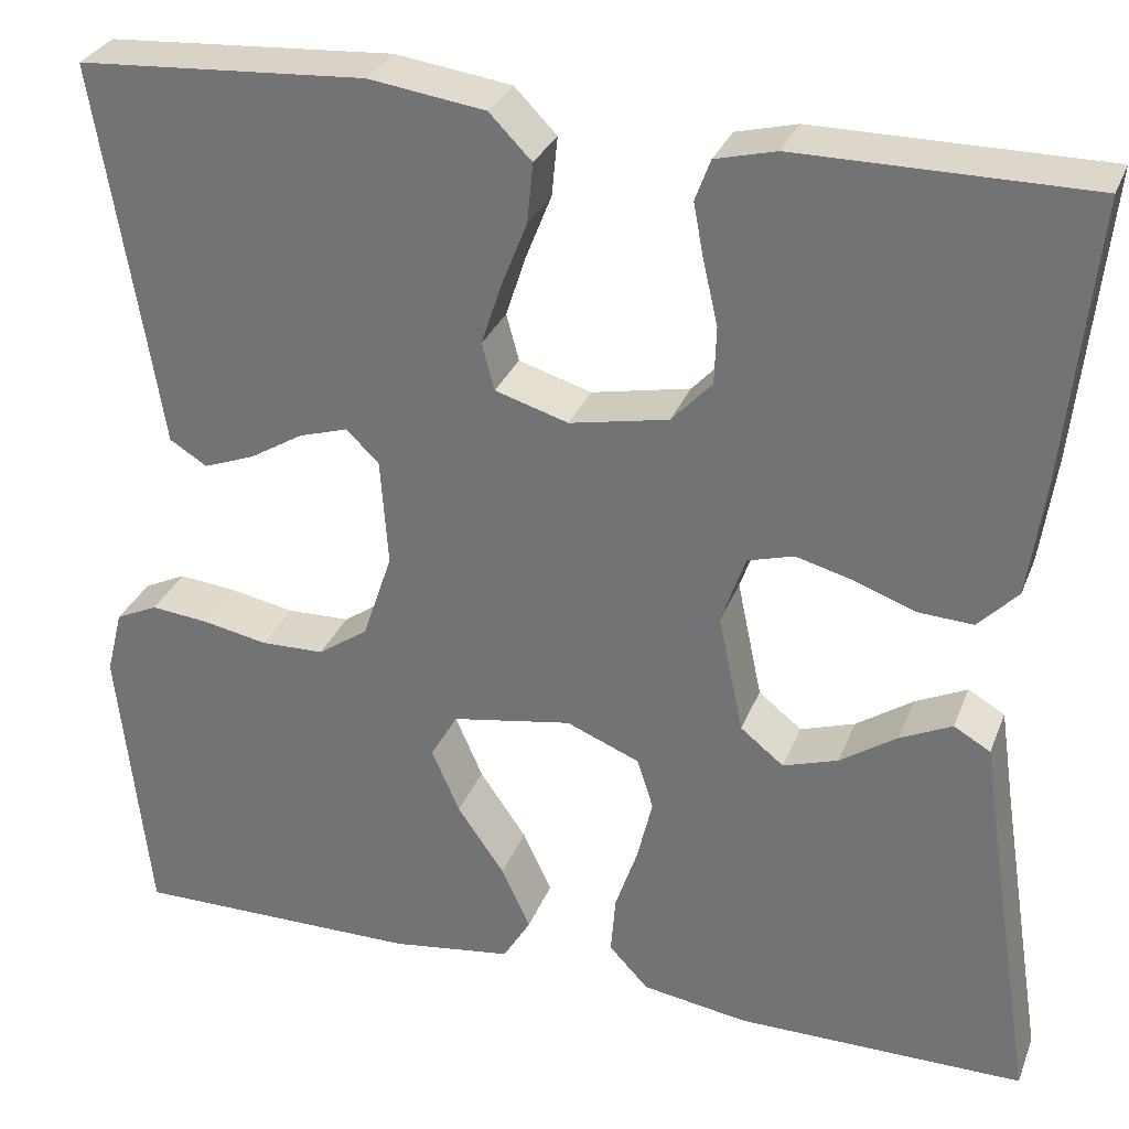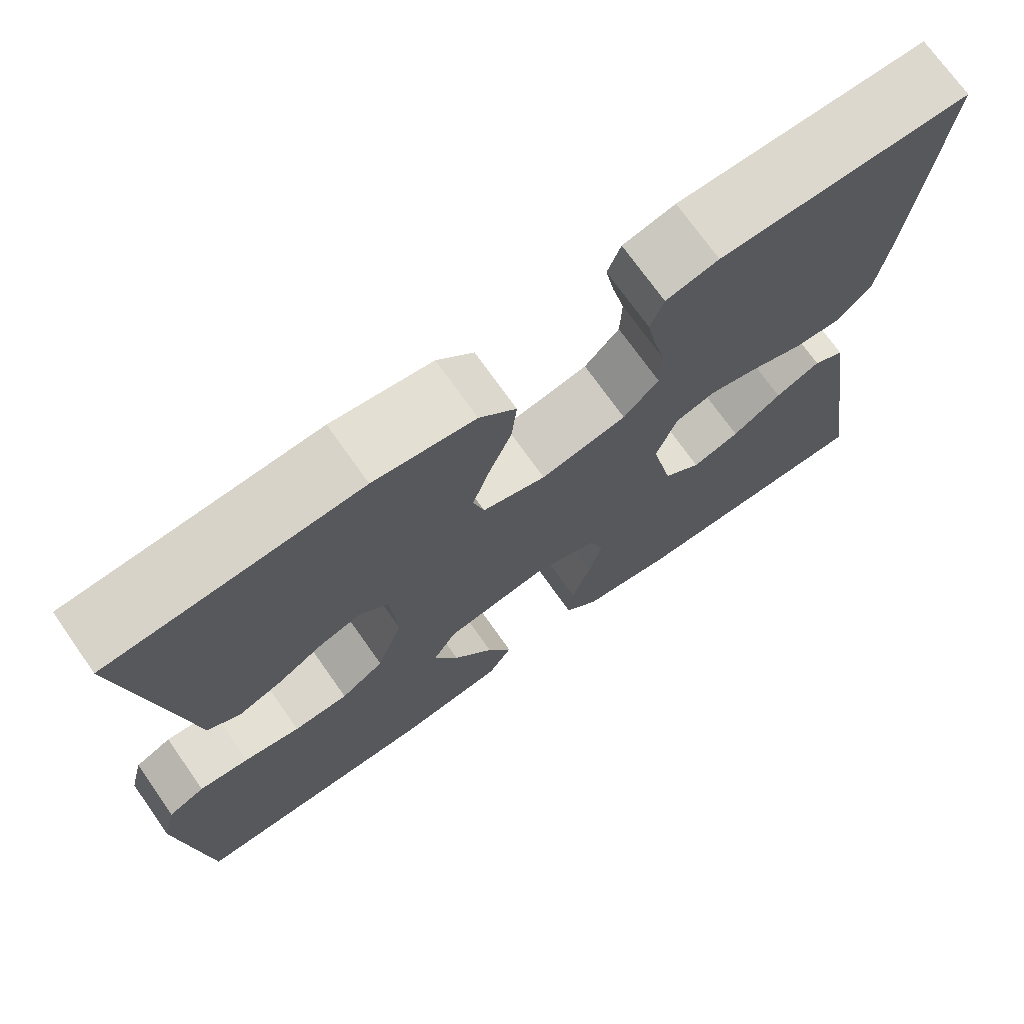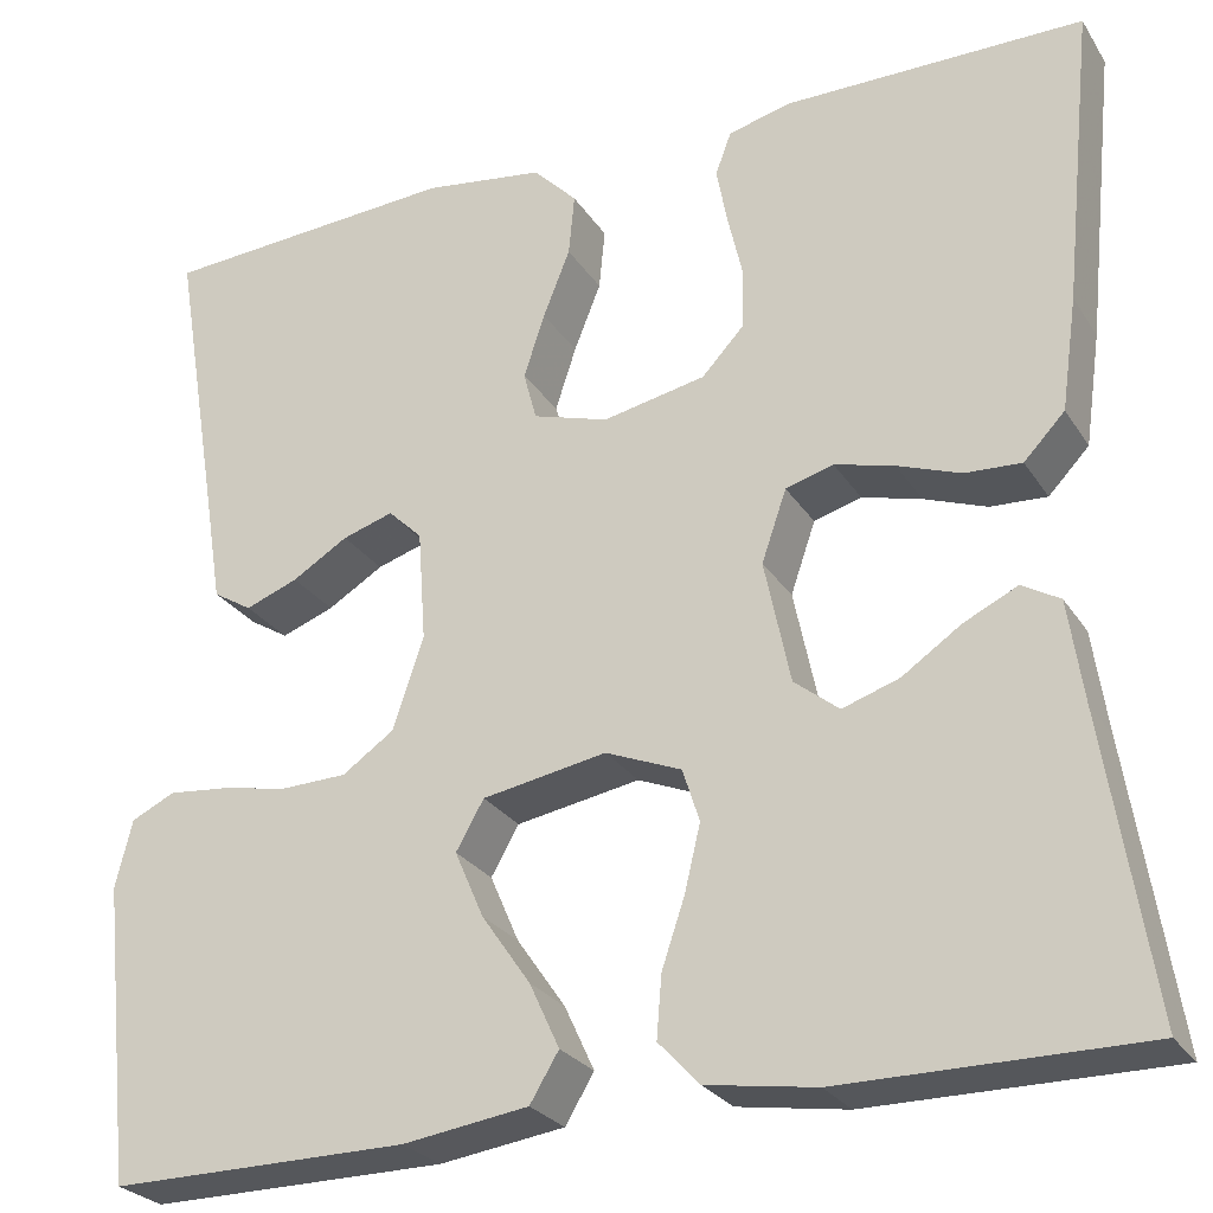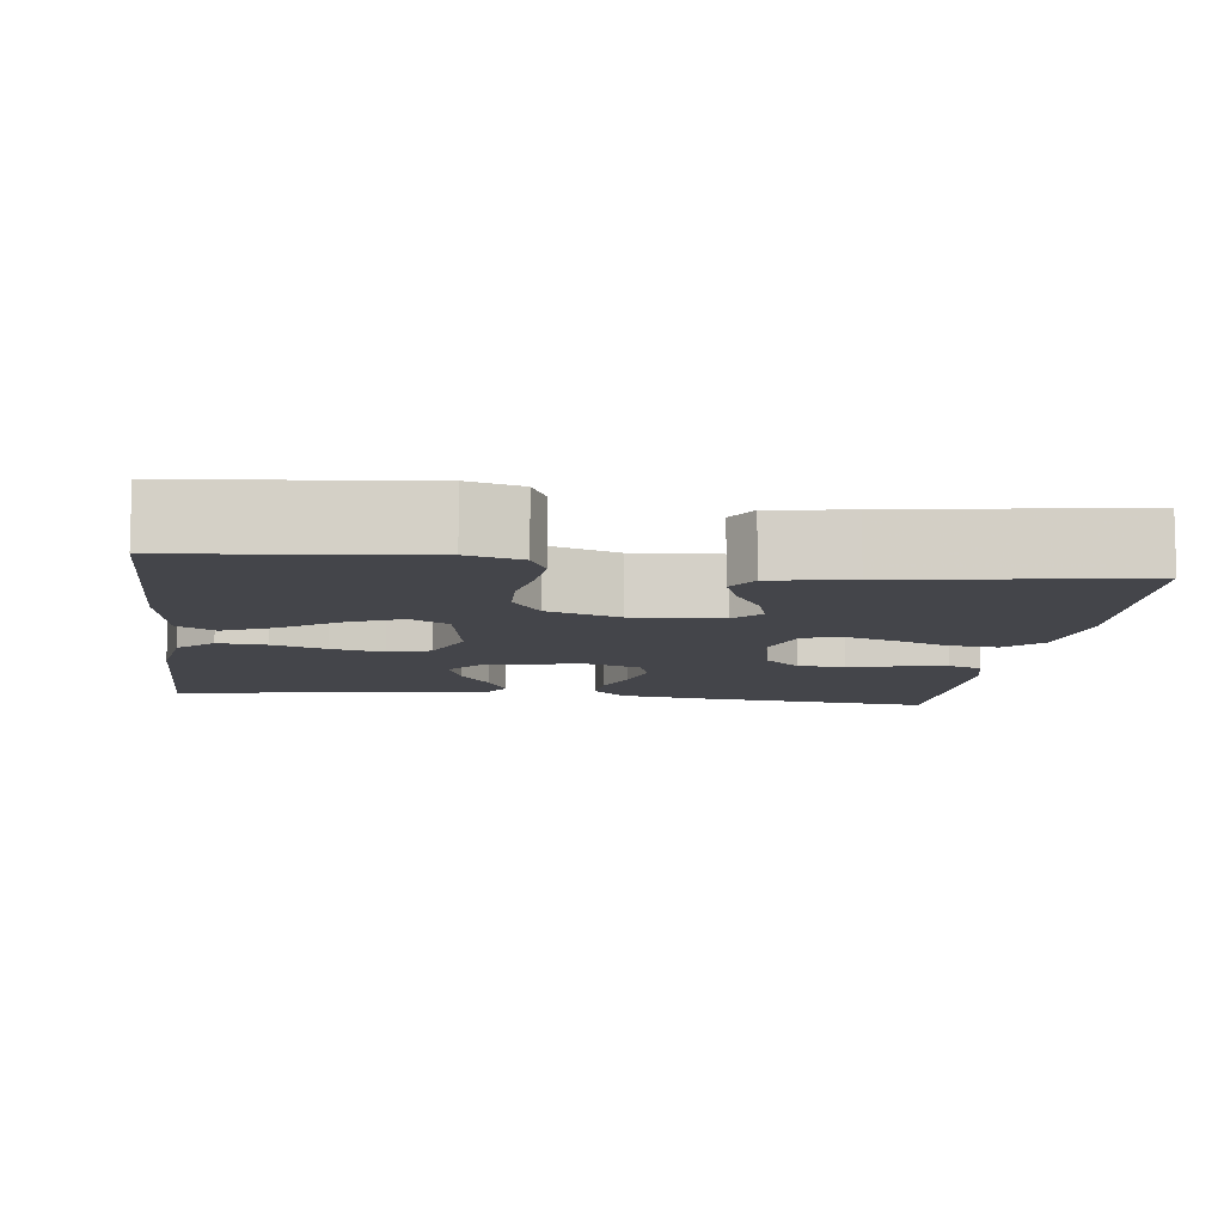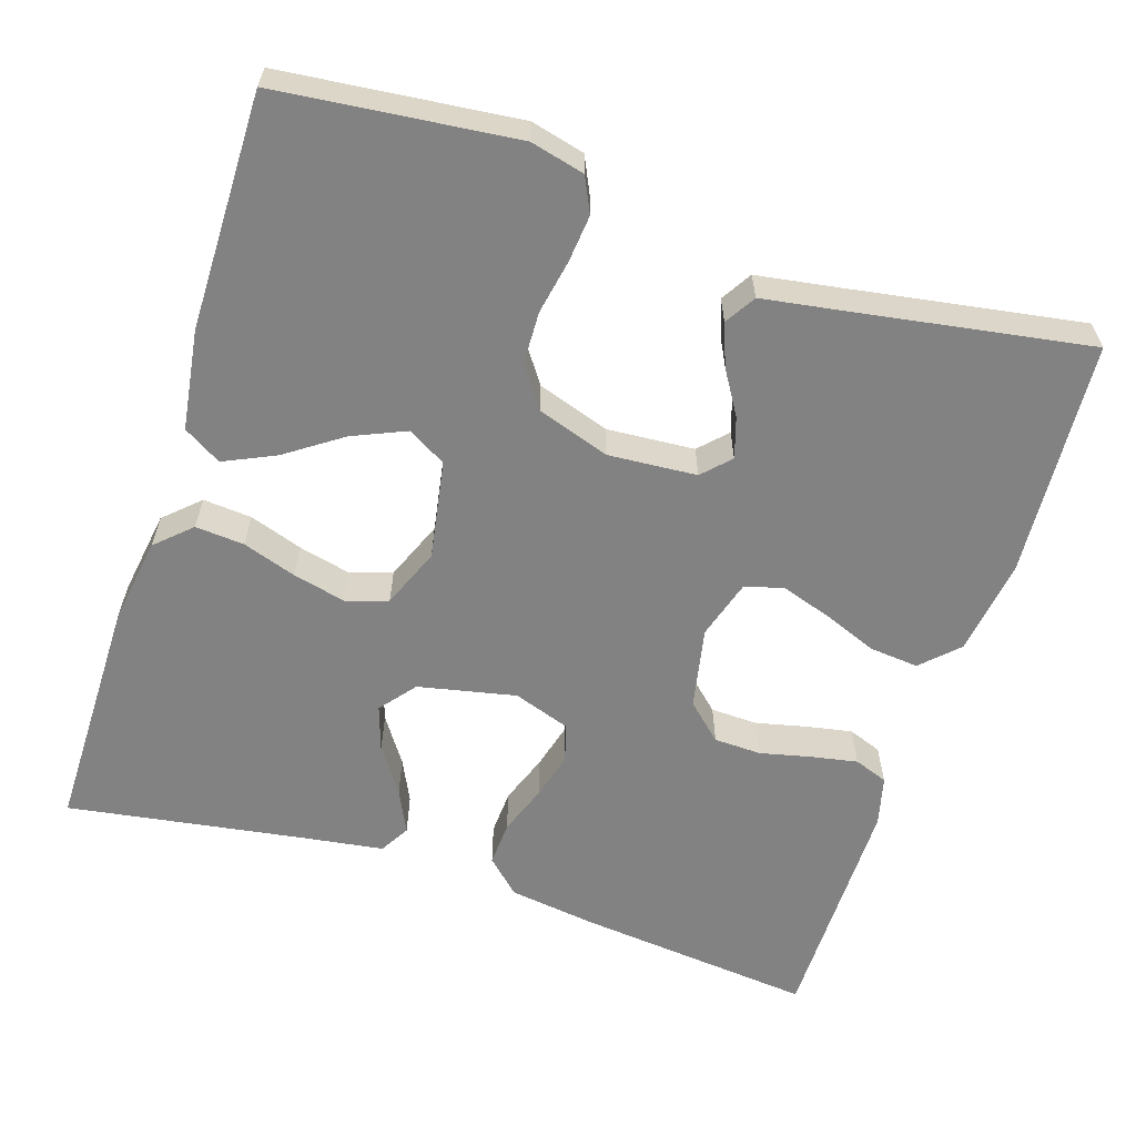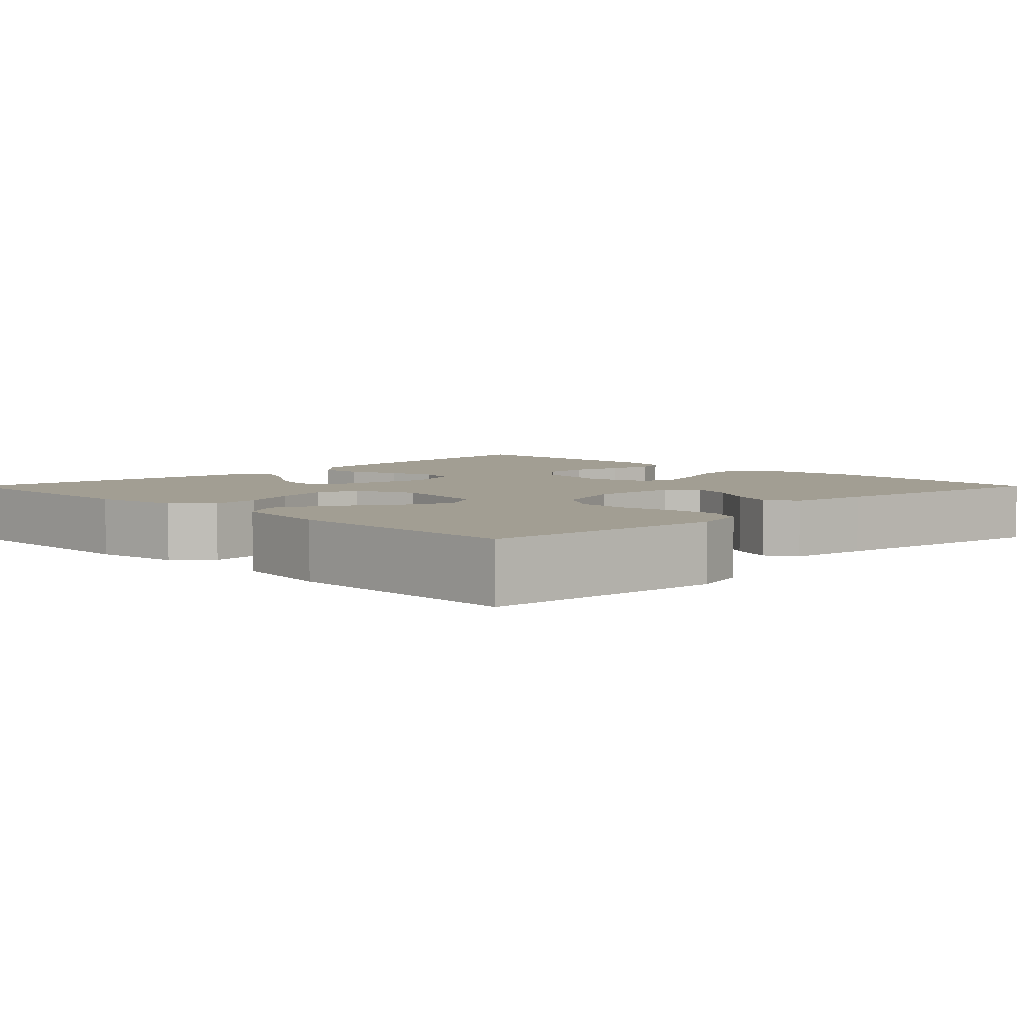
<metadata>
{"format":"obj","ext":"obj","renderer":"f3d","projection":"perspective","resolution":1024,"background":"white","views":[{"elev":30.4,"azim":19.0,"up":"+Z"},{"elev":72.4,"azim":-35.2,"up":"+Z"},{"elev":-26.5,"azim":25.8,"up":"+Z"},{"elev":-9.3,"azim":-97.4,"up":"+Y"},{"elev":-60.7,"azim":-107.9,"up":"+Y"},{"elev":5.1,"azim":-135.1,"up":"+Y"}]}
</metadata>
<code>
v -0.5 0.07 -0.5
v -0.532 0.07 -0.2
v -0.515 0.07 -0.132
v -0.471 0.07 -0.111
v -0.411 0.07 -0.117
v -0.343 0.07 -0.13
v -0.277 0.07 -0.128
v -0.225 0.07 -0.092
v -0.194 0.07 0
v -0.202 0.07 0.112
v -0.236 0.07 0.145
v -0.287 0.07 0.129
v -0.343 0.07 0.095
v -0.396 0.07 0.075
v -0.435 0.07 0.099
v -0.451 0.07 0.2
v -0.5 0.07 0.5
v -0.2 0.07 0.52
v -0.079 0.07 0.503
v -0.035 0.07 0.458
v -0.041 0.07 0.396
v -0.068 0.07 0.328
v -0.089 0.07 0.264
v -0.076 0.07 0.215
v 0 0.07 0.192
v 0.103 0.07 0.213
v 0.145 0.07 0.258
v 0.147 0.07 0.318
v 0.132 0.07 0.383
v 0.121 0.07 0.441
v 0.137 0.07 0.484
v 0.2 0.07 0.5
v 0.5 0.07 0.5
v 0.469 0.07 0.2
v 0.453 0.07 0.087
v 0.412 0.07 0.044
v 0.355 0.07 0.047
v 0.292 0.07 0.07
v 0.232 0.07 0.086
v 0.184 0.07 0.072
v 0.159 0.07 0
v 0.185 0.07 -0.124
v 0.23 0.07 -0.16
v 0.287 0.07 -0.141
v 0.346 0.07 -0.101
v 0.4 0.07 -0.075
v 0.438 0.07 -0.097
v 0.453 0.07 -0.2
v 0.5 0.07 -0.5
v 0.2 0.07 -0.5
v 0.09 0.07 -0.483
v 0.049 0.07 -0.439
v 0.054 0.07 -0.377
v 0.077 0.07 -0.309
v 0.093 0.07 -0.242
v 0.076 0.07 -0.189
v 0 0.07 -0.158
v -0.125 0.07 -0.18
v -0.153 0.07 -0.229
v -0.124 0.07 -0.296
v -0.075 0.07 -0.367
v -0.045 0.07 -0.432
v -0.074 0.07 -0.48
v -0.2 0.07 -0.498
v -0.5 0 -0.5
v -0.532 0 -0.2
v -0.515 0 -0.132
v -0.471 0 -0.111
v -0.411 0 -0.117
v -0.343 0 -0.13
v -0.277 0 -0.128
v -0.225 0 -0.092
v -0.194 0 0
v -0.202 0 0.112
v -0.236 0 0.145
v -0.287 0 0.129
v -0.343 0 0.095
v -0.396 0 0.075
v -0.435 0 0.099
v -0.451 0 0.2
v -0.5 0 0.5
v -0.2 0 0.52
v -0.079 0 0.503
v -0.035 0 0.458
v -0.041 0 0.396
v -0.068 0 0.328
v -0.089 0 0.264
v -0.076 0 0.215
v 0 0 0.192
v 0.103 0 0.213
v 0.145 0 0.258
v 0.147 0 0.318
v 0.132 0 0.383
v 0.121 0 0.441
v 0.137 0 0.484
v 0.2 0 0.5
v 0.5 0 0.5
v 0.469 0 0.2
v 0.453 0 0.087
v 0.412 0 0.044
v 0.355 0 0.047
v 0.292 0 0.07
v 0.232 0 0.086
v 0.184 0 0.072
v 0.159 0 0
v 0.185 0 -0.124
v 0.23 0 -0.16
v 0.287 0 -0.141
v 0.346 0 -0.101
v 0.4 0 -0.075
v 0.438 0 -0.097
v 0.453 0 -0.2
v 0.5 0 -0.5
v 0.2 0 -0.5
v 0.09 0 -0.483
v 0.049 0 -0.439
v 0.054 0 -0.377
v 0.077 0 -0.309
v 0.093 0 -0.242
v 0.076 0 -0.189
v 0 0 -0.158
v -0.125 0 -0.18
v -0.153 0 -0.229
v -0.124 0 -0.296
v -0.075 0 -0.367
v -0.045 0 -0.432
v -0.074 0 -0.48
v -0.2 0 -0.498
f 4 5 6
f 3 4 6
f 2 3 6
f 1 2 6
f 64 1 6
f 63 64 6
f 62 63 6
f 61 62 6
f 60 61 6
f 59 60 6 7
f 58 59 7 8
f 57 58 8 9
f 56 57 9 10
f 52 53 54
f 51 52 54
f 50 51 54
f 49 50 54
f 48 49 54
f 47 48 54
f 46 47 54
f 45 46 54
f 44 45 54
f 43 44 54 55
f 42 43 55 56
f 36 37 38
f 35 36 38
f 34 35 38
f 33 34 38
f 32 33 38
f 31 32 38
f 30 31 38
f 29 30 38
f 28 29 38
f 27 28 38 39
f 26 27 39 40
f 20 21 22
f 19 20 22
f 18 19 22
f 17 18 22
f 16 17 22
f 16 22 23
f 15 16 23
f 14 15 23
f 13 14 23
f 12 13 23
f 11 12 23 24
f 41 42 56 10
f 40 41 10
f 26 40 10
f 25 26 10
f 10 11 24 25
f 70 69 68
f 70 68 67
f 70 67 66
f 70 66 65
f 70 65 128
f 70 128 127
f 70 127 126
f 70 126 125
f 70 125 124
f 71 70 124 123
f 72 71 123 122
f 73 72 122 121
f 74 73 121 120
f 118 117 116
f 118 116 115
f 118 115 114
f 118 114 113
f 118 113 112
f 118 112 111
f 118 111 110
f 118 110 109
f 118 109 108
f 119 118 108 107
f 120 119 107 106
f 102 101 100
f 102 100 99
f 102 99 98
f 102 98 97
f 102 97 96
f 102 96 95
f 102 95 94
f 102 94 93
f 102 93 92
f 103 102 92 91
f 104 103 91 90
f 86 85 84
f 86 84 83
f 86 83 82
f 86 82 81
f 86 81 80
f 87 86 80
f 87 80 79
f 87 79 78
f 87 78 77
f 87 77 76
f 88 87 76 75
f 74 120 106 105
f 74 105 104
f 74 104 90
f 74 90 89
f 89 88 75 74
f 1 65 66 2
f 2 66 67 3
f 3 67 68 4
f 4 68 69 5
f 5 69 70 6
f 6 70 71 7
f 7 71 72 8
f 8 72 73 9
f 9 73 74 10
f 10 74 75 11
f 11 75 76 12
f 12 76 77 13
f 13 77 78 14
f 14 78 79 15
f 15 79 80 16
f 16 80 81 17
f 17 81 82 18
f 18 82 83 19
f 19 83 84 20
f 20 84 85 21
f 21 85 86 22
f 22 86 87 23
f 23 87 88 24
f 24 88 89 25
f 25 89 90 26
f 26 90 91 27
f 27 91 92 28
f 28 92 93 29
f 29 93 94 30
f 30 94 95 31
f 31 95 96 32
f 32 96 97 33
f 33 97 98 34
f 34 98 99 35
f 35 99 100 36
f 36 100 101 37
f 37 101 102 38
f 38 102 103 39
f 39 103 104 40
f 40 104 105 41
f 41 105 106 42
f 42 106 107 43
f 43 107 108 44
f 44 108 109 45
f 45 109 110 46
f 46 110 111 47
f 47 111 112 48
f 48 112 113 49
f 49 113 114 50
f 50 114 115 51
f 51 115 116 52
f 52 116 117 53
f 53 117 118 54
f 54 118 119 55
f 55 119 120 56
f 56 120 121 57
f 57 121 122 58
f 58 122 123 59
f 59 123 124 60
f 60 124 125 61
f 61 125 126 62
f 62 126 127 63
f 63 127 128 64
f 64 128 65 1

</code>
